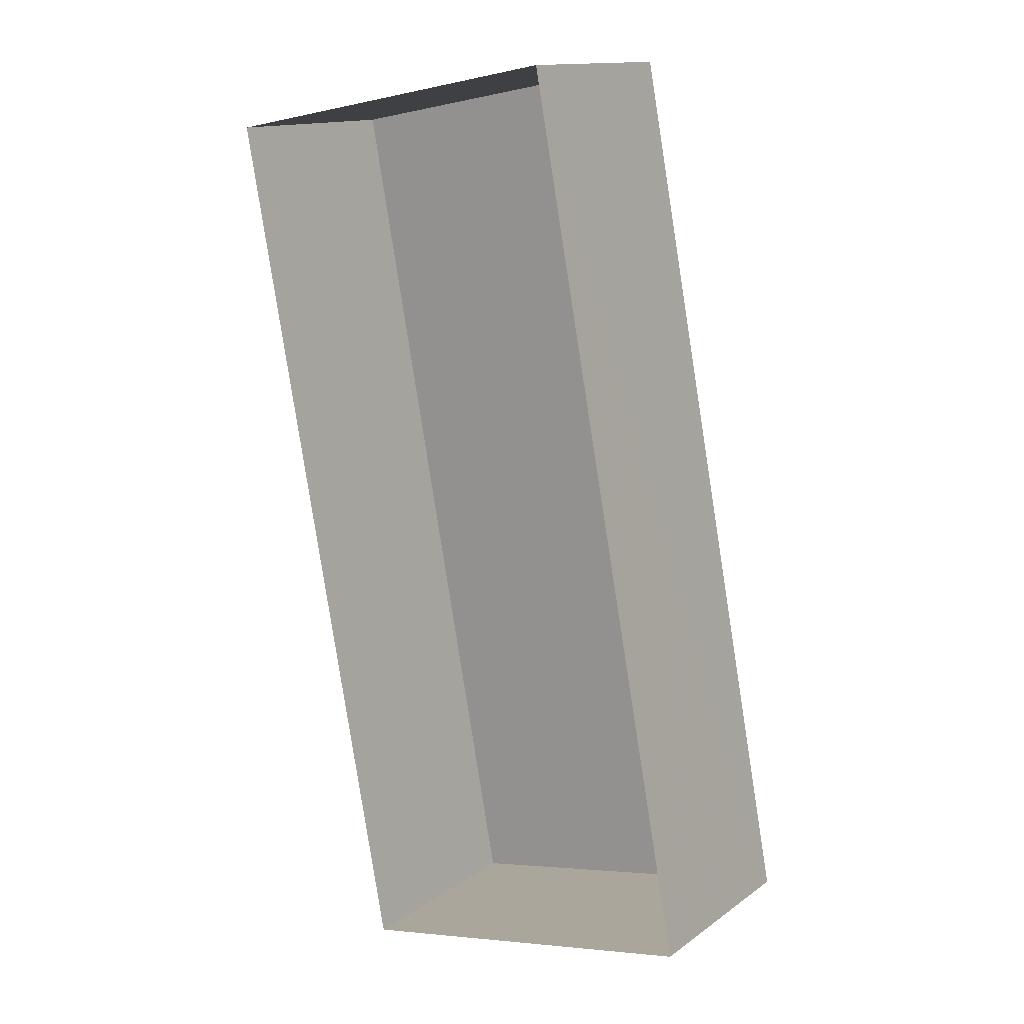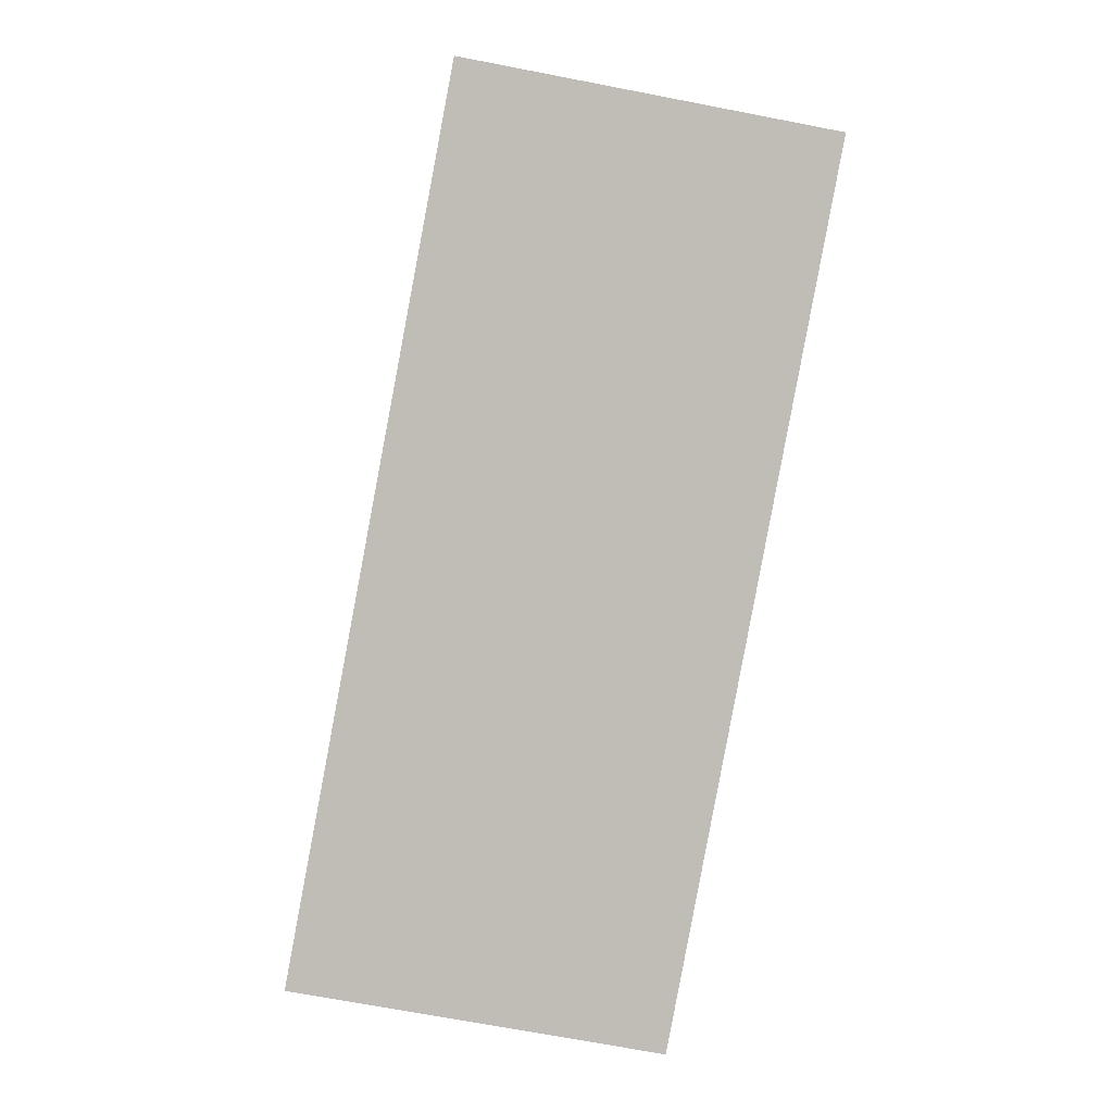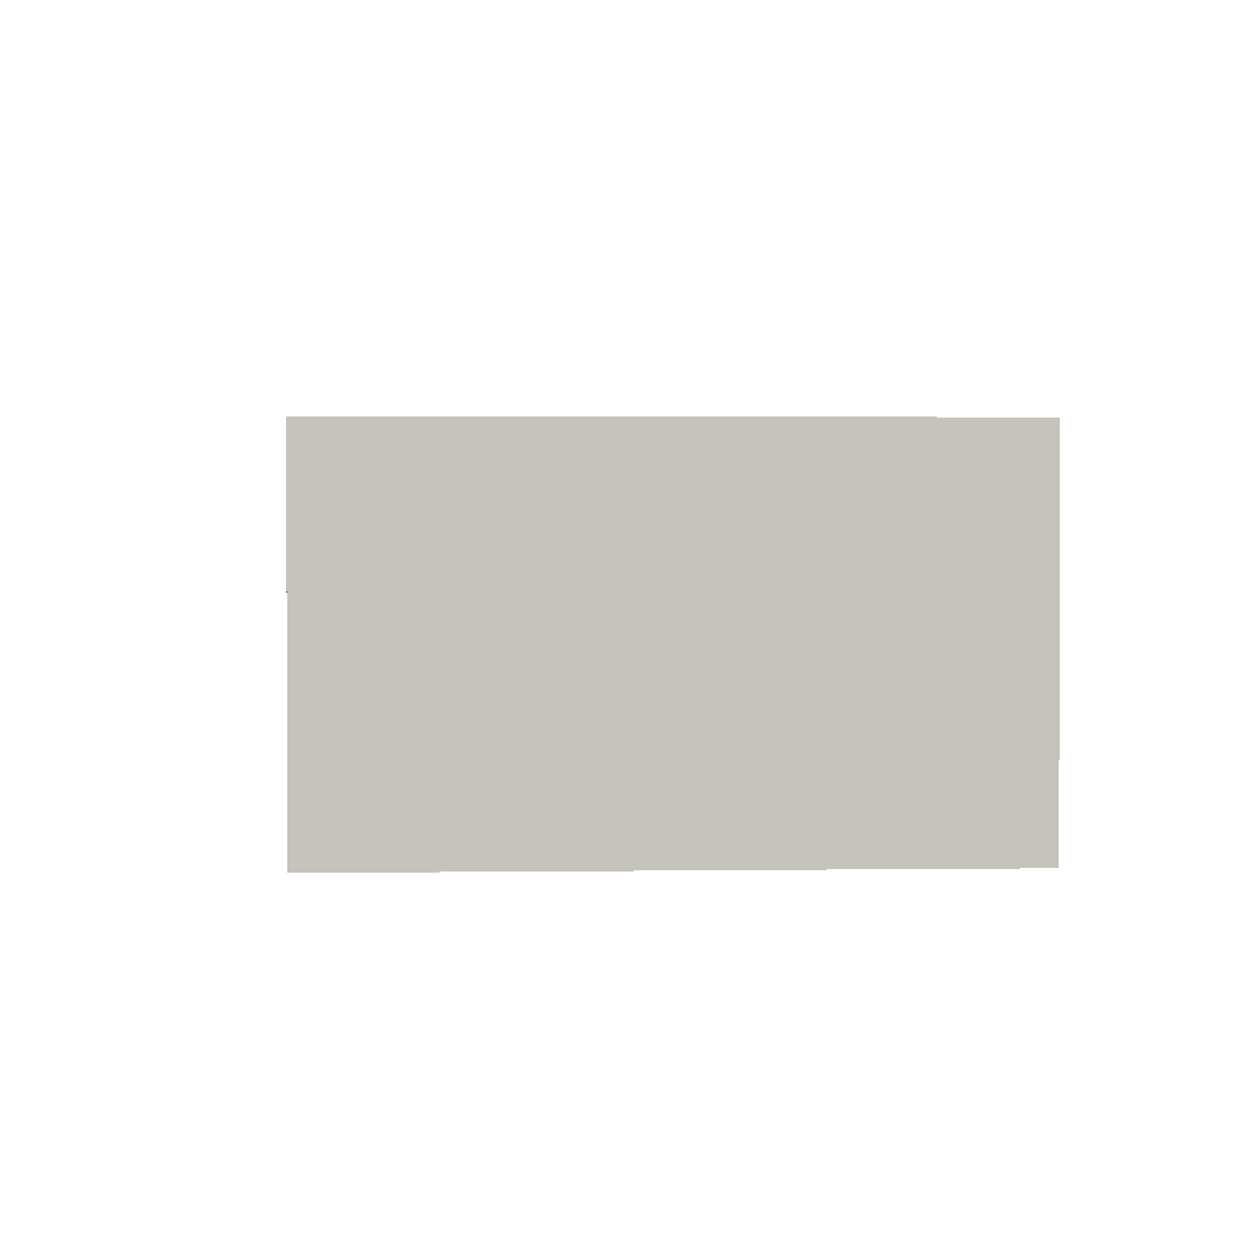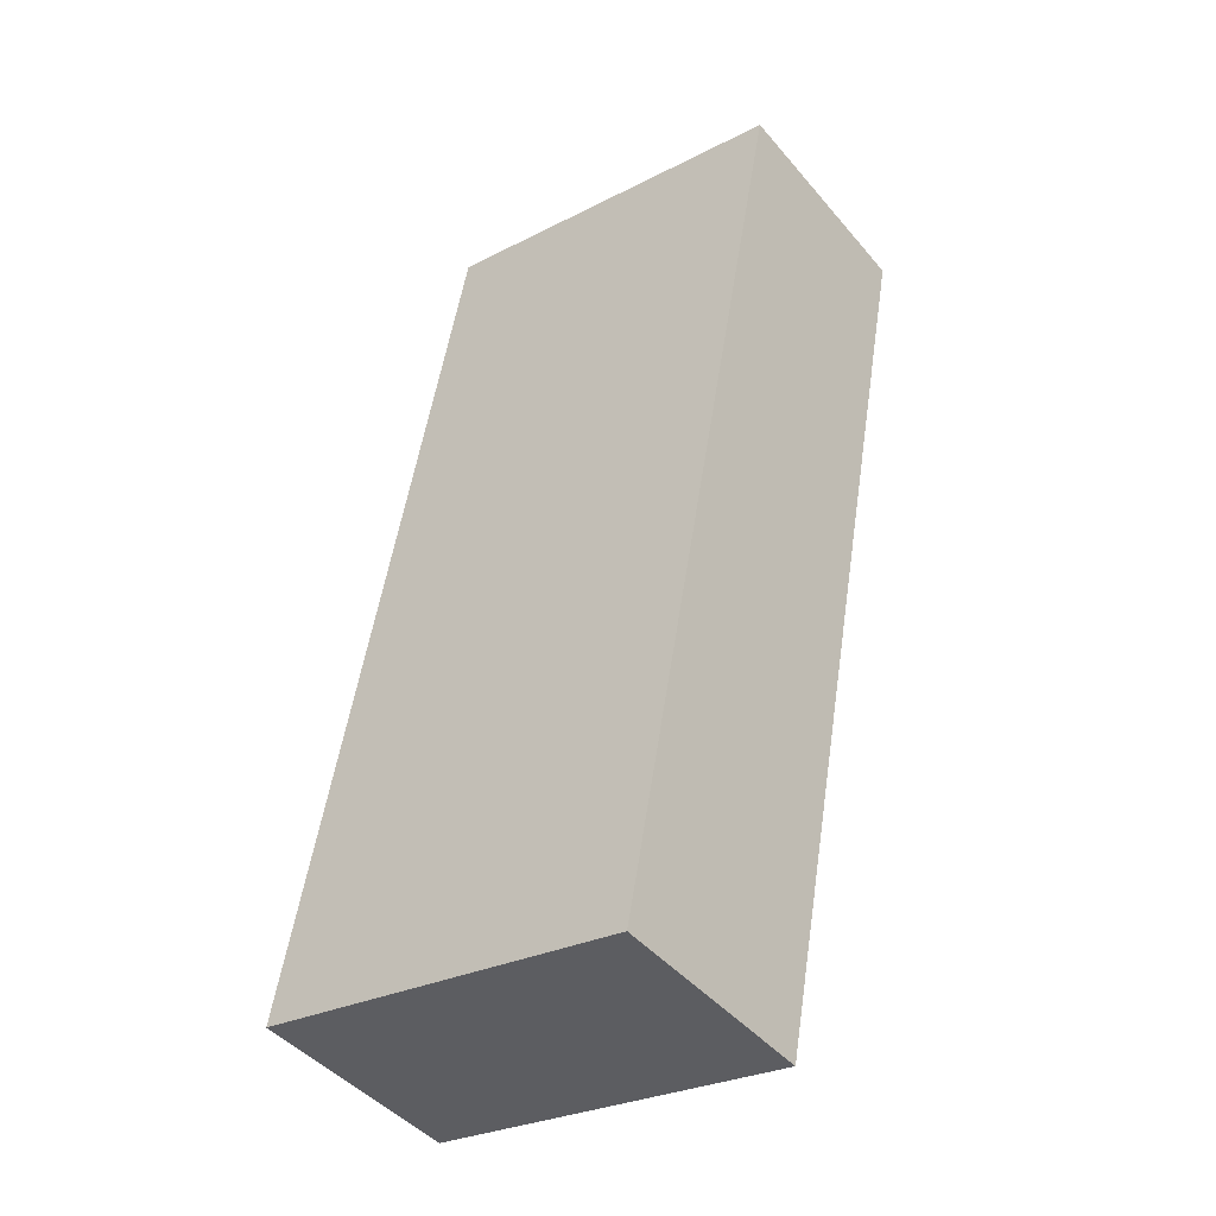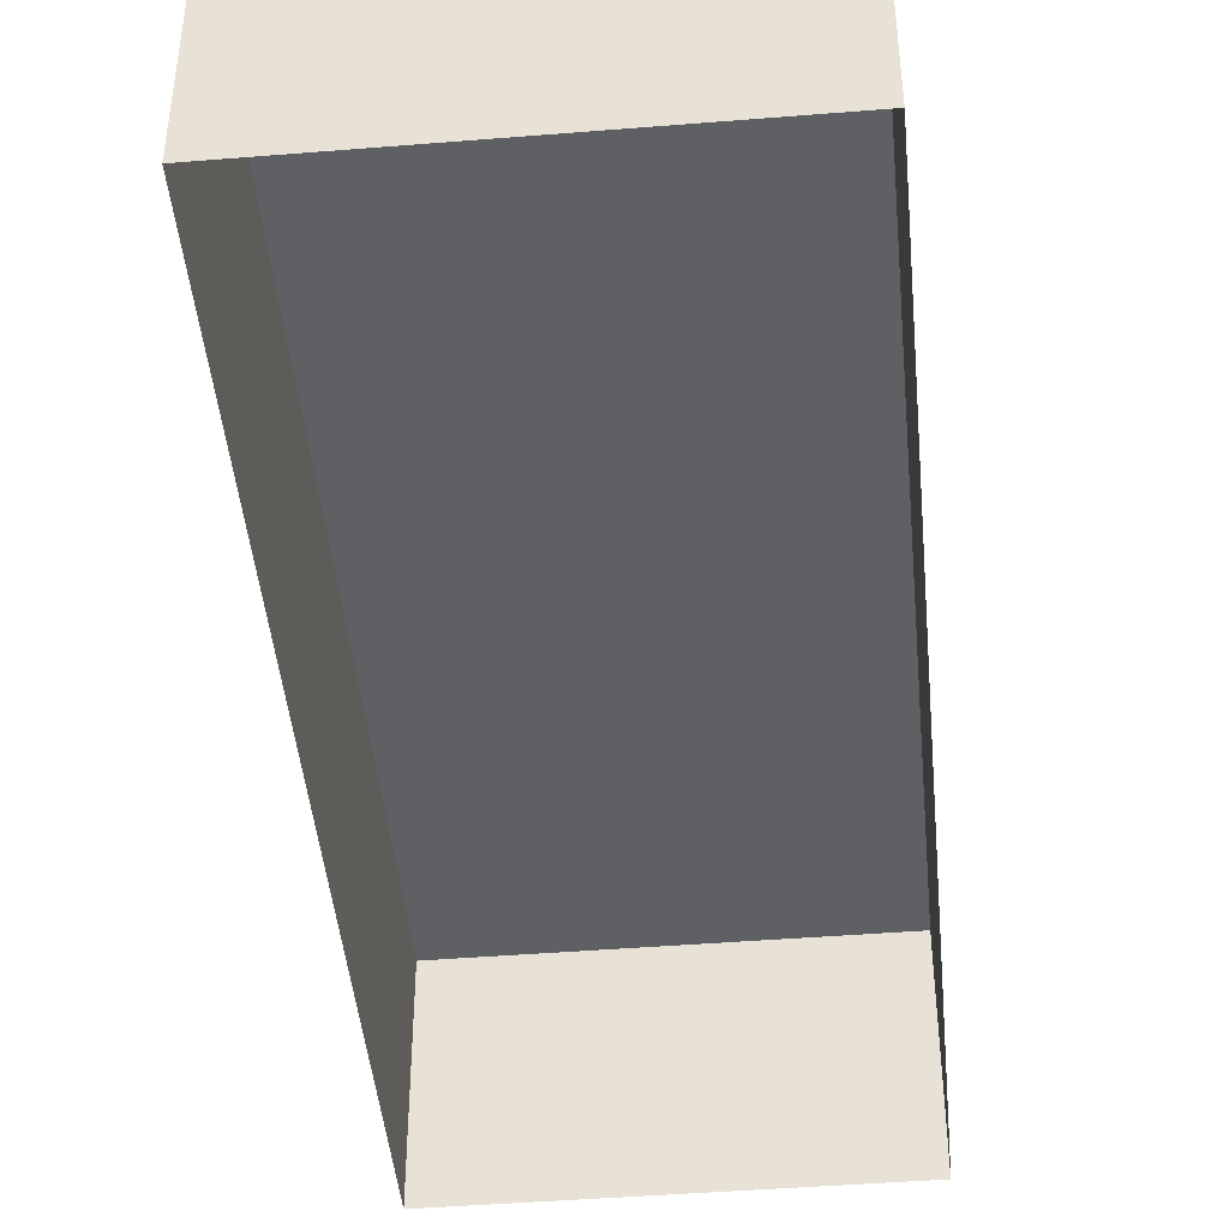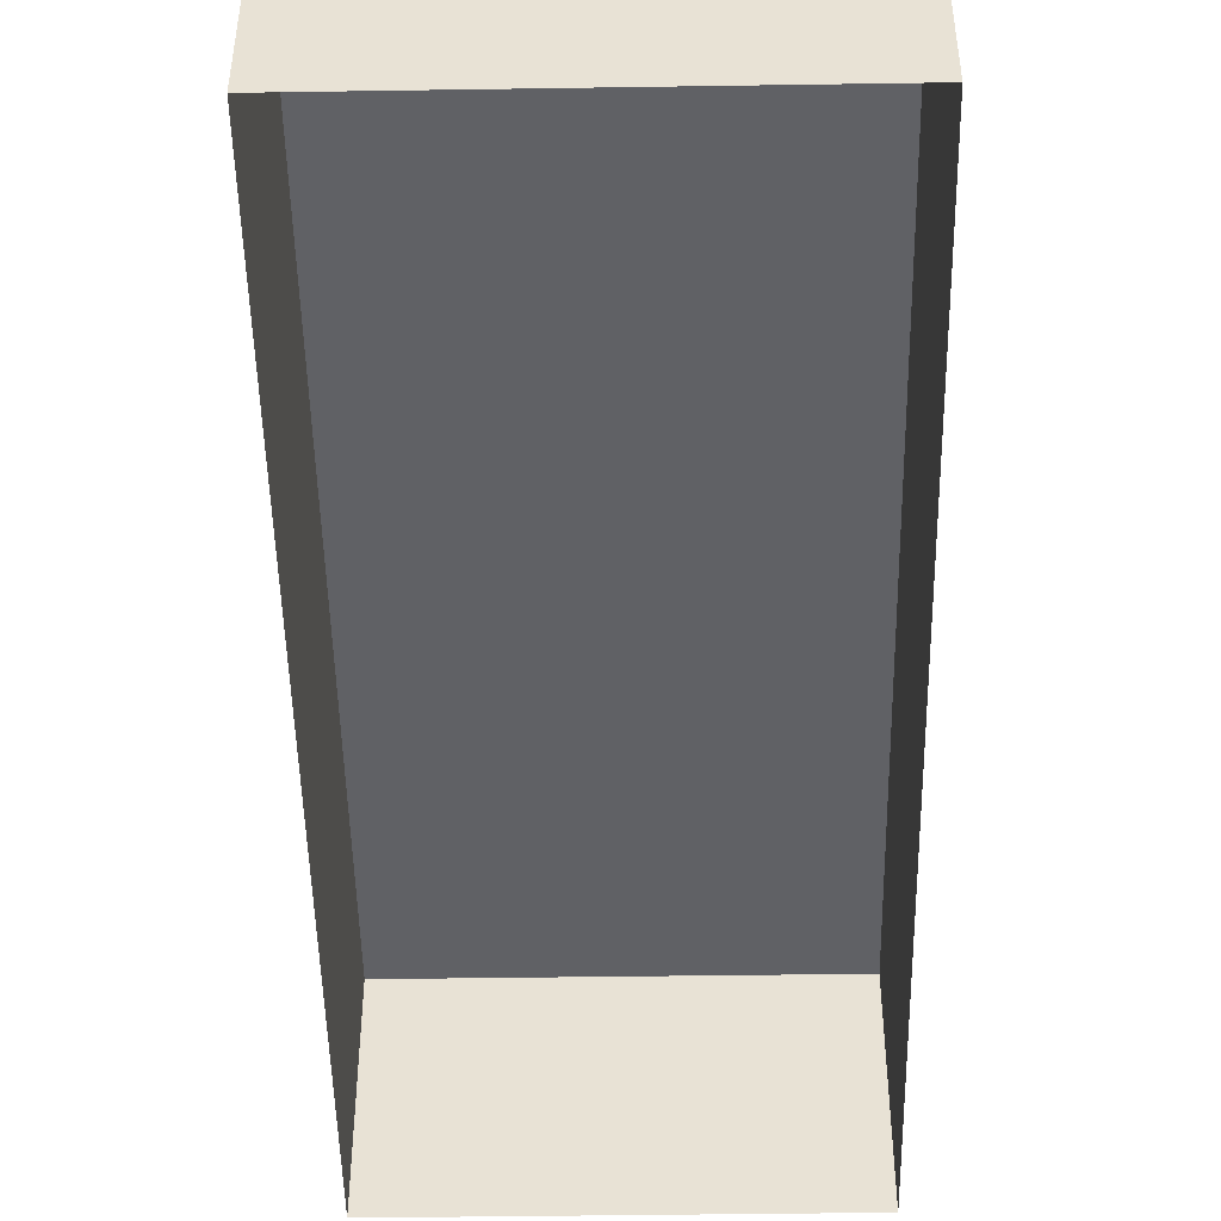
<metadata>
{"format":"obj","ext":"obj","renderer":"f3d","projection":"perspective","resolution":1024,"background":"white","views":[{"elev":13.8,"azim":-146.3,"up":"+Y"},{"elev":4.9,"azim":-2.9,"up":"+Y"},{"elev":1.6,"azim":-14.2,"up":"+Z"},{"elev":-44.6,"azim":37.2,"up":"+Y"},{"elev":-45.1,"azim":174.7,"up":"+Z"},{"elev":-48.7,"azim":-9.6,"up":"+Z"}]}
</metadata>
<code>
v -1.206e+04 -3.782e+04 15.54
v -1.206e+04 -3.782e+04 15.54
v -1.206e+04 -3.781e+04 15.54
v -1.206e+04 -3.781e+04 15.54
v -1.206e+04 -3.782e+04 17.82
v -1.206e+04 -3.781e+04 17.82
v -1.206e+04 -3.781e+04 17.82
v -1.206e+04 -3.782e+04 17.82
f 1 2 3
f 4 1 3
f 5 6 7
f 8 5 7
f 6 4 3
f 7 6 3
f 5 1 4
f 6 5 4
f 5 2 1
f 5 8 2
f 8 3 2
f 8 7 3

</code>
